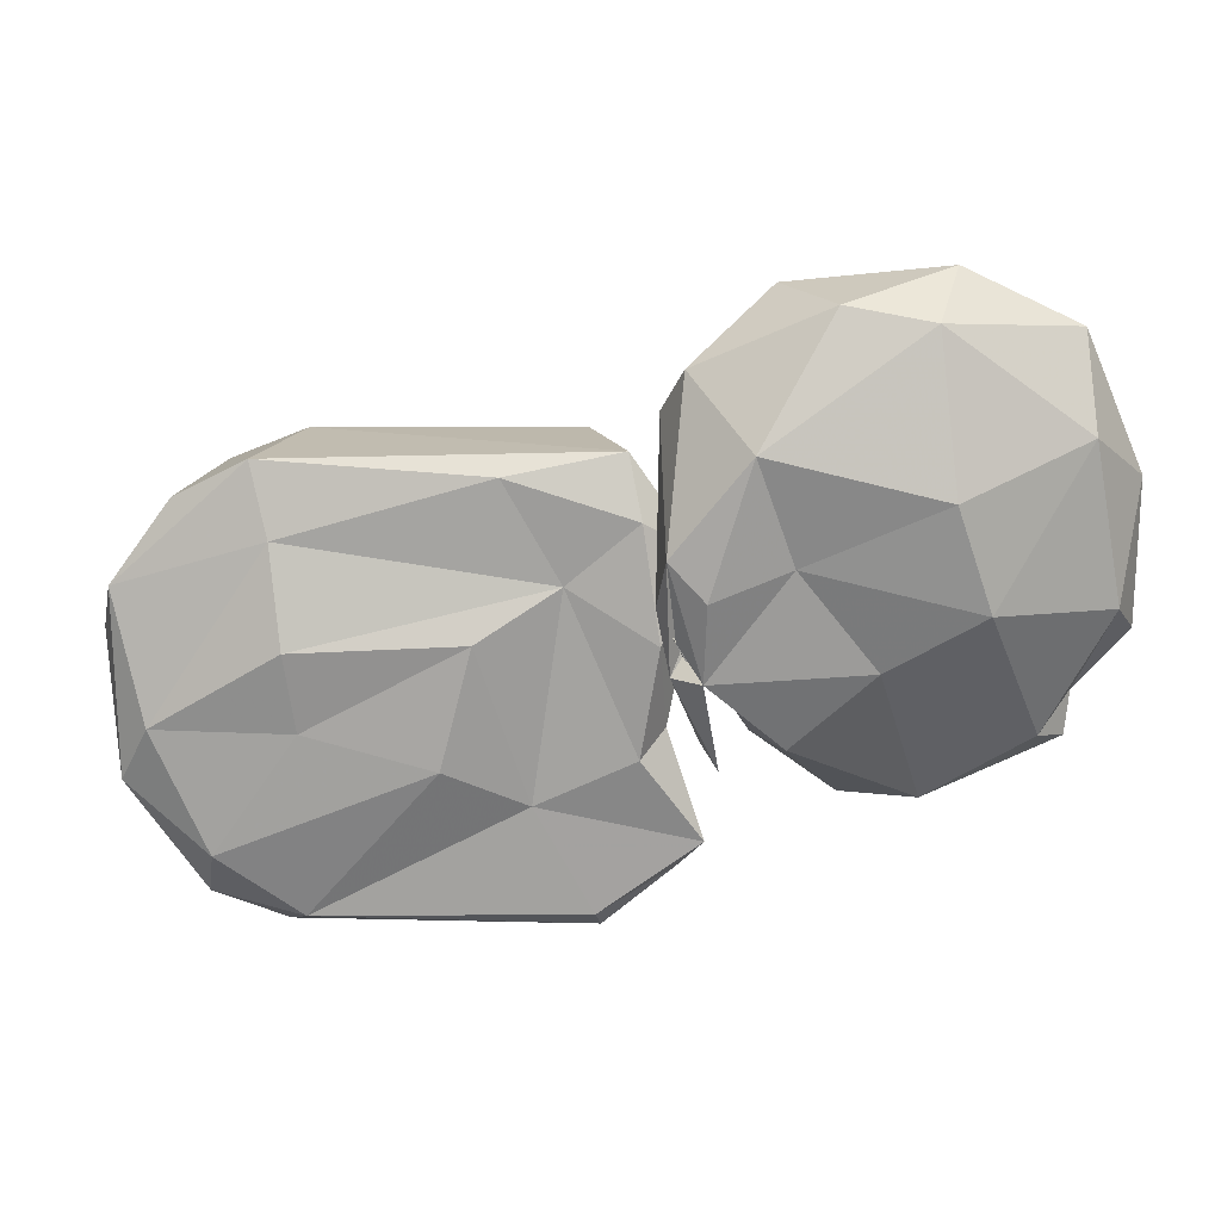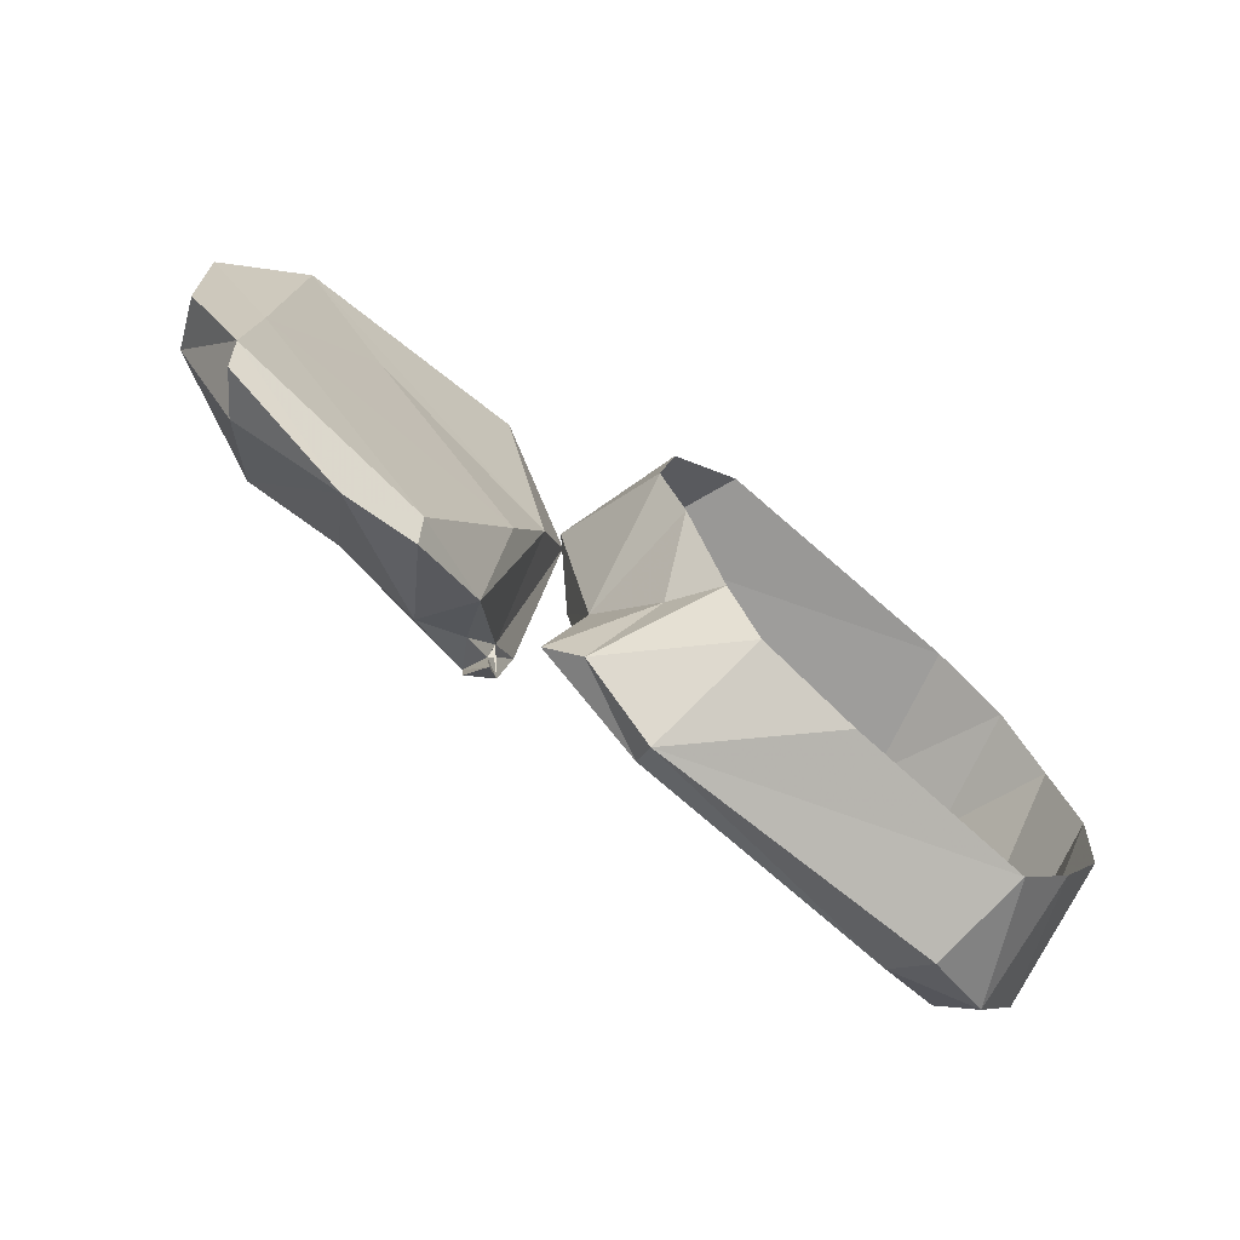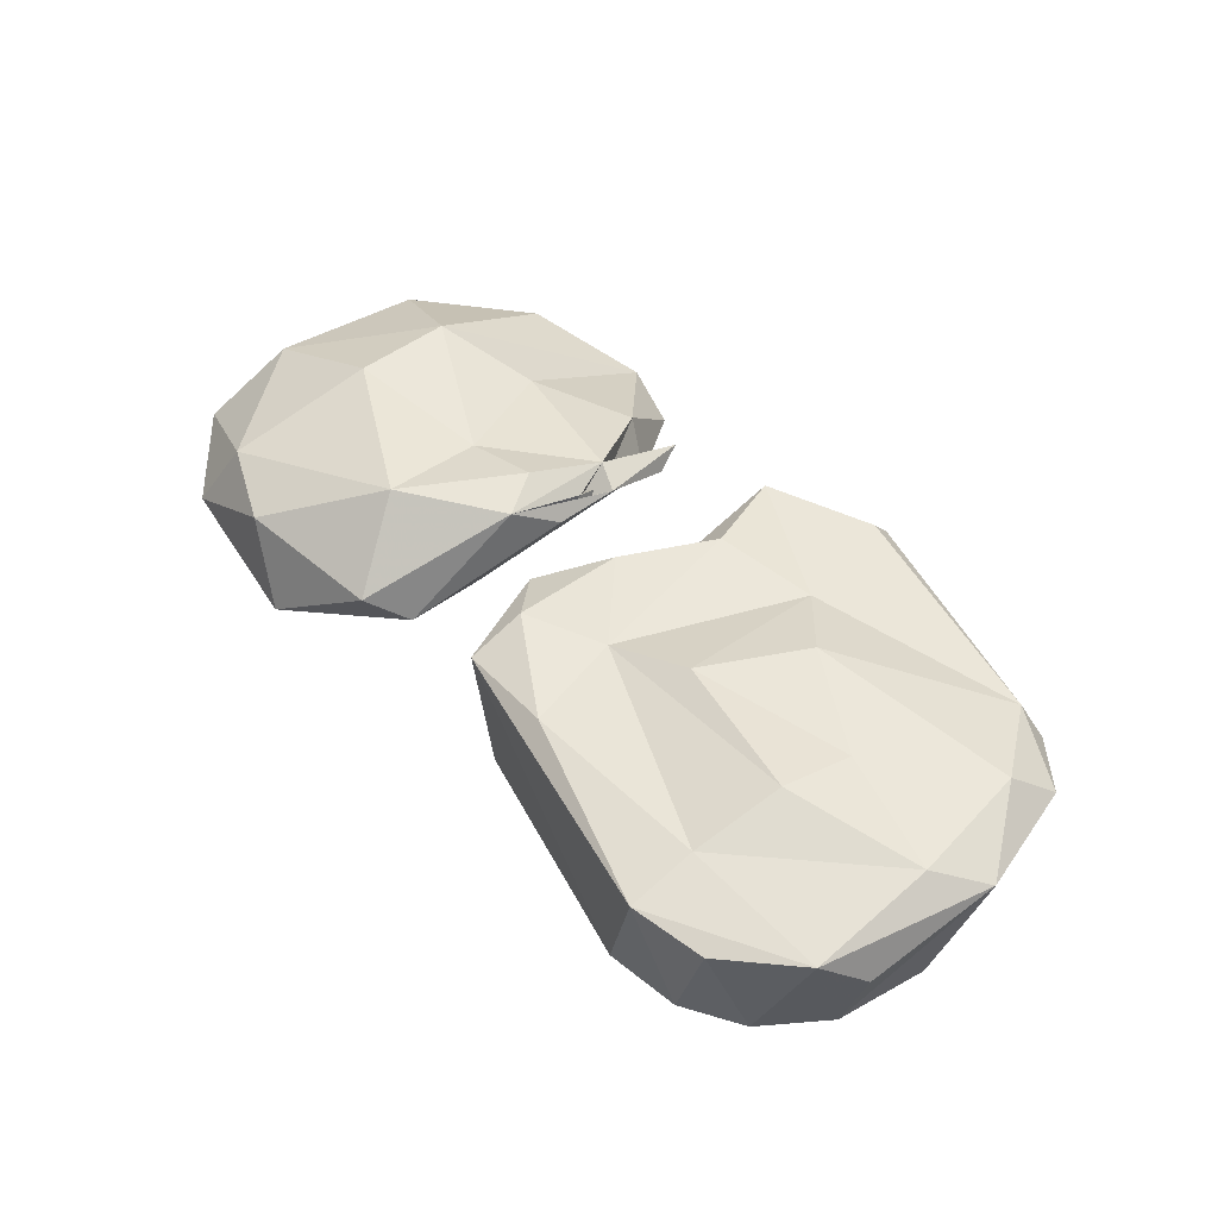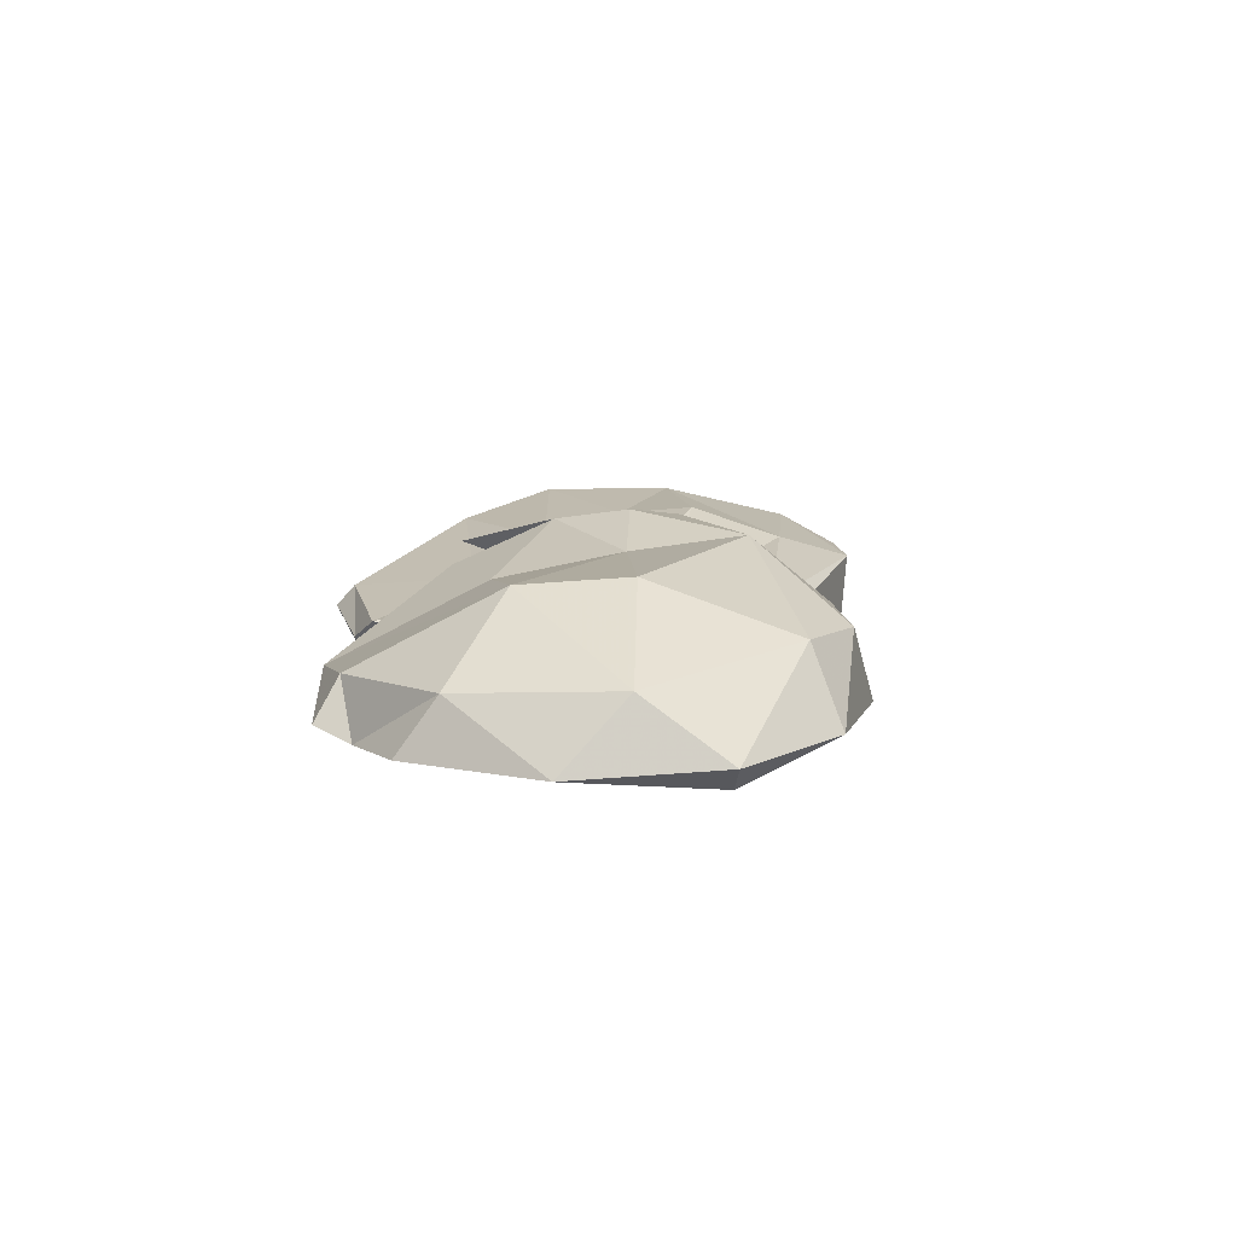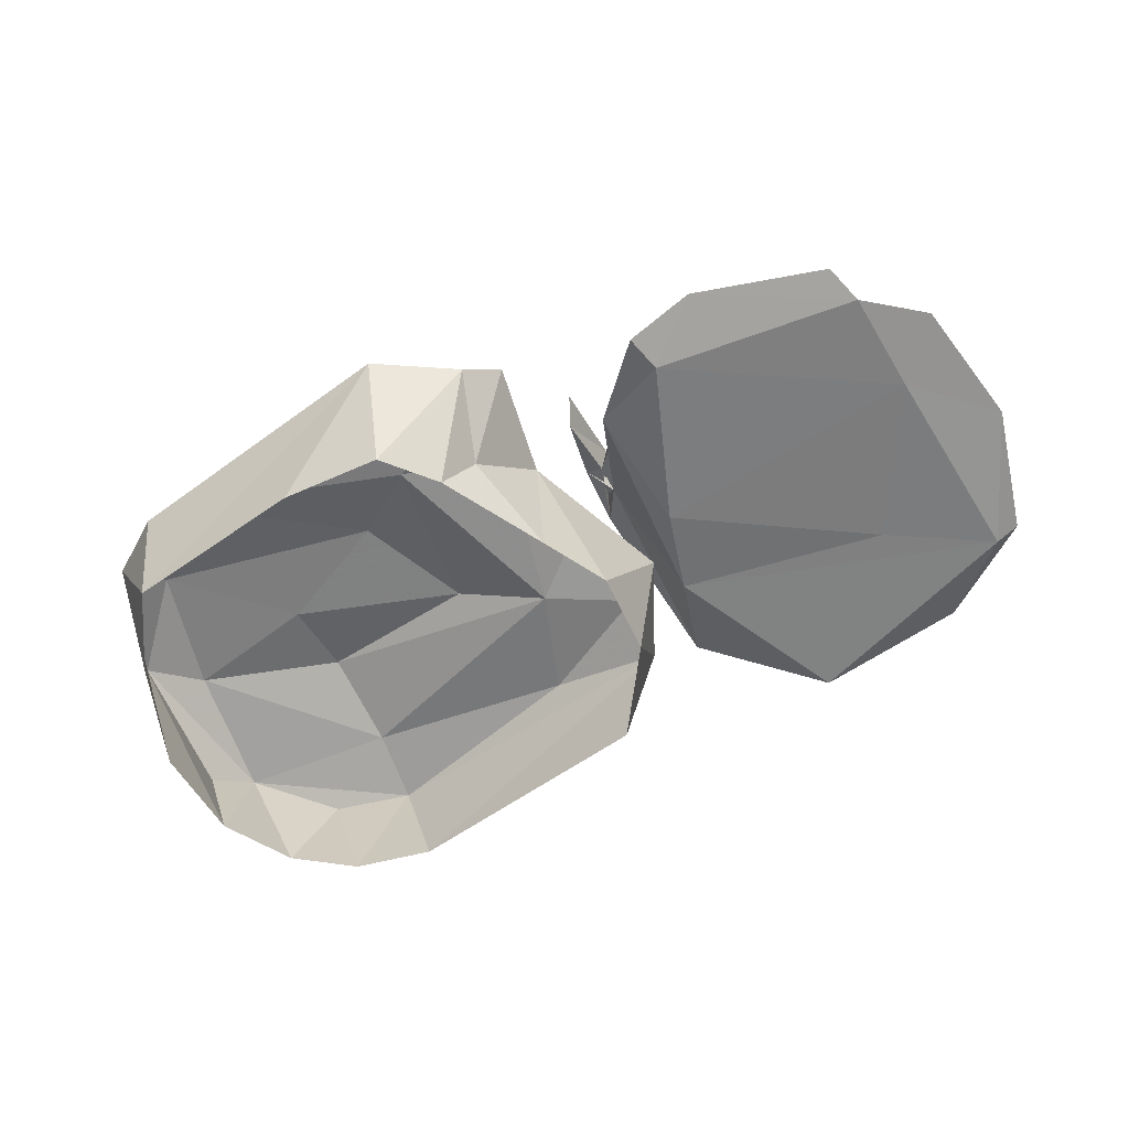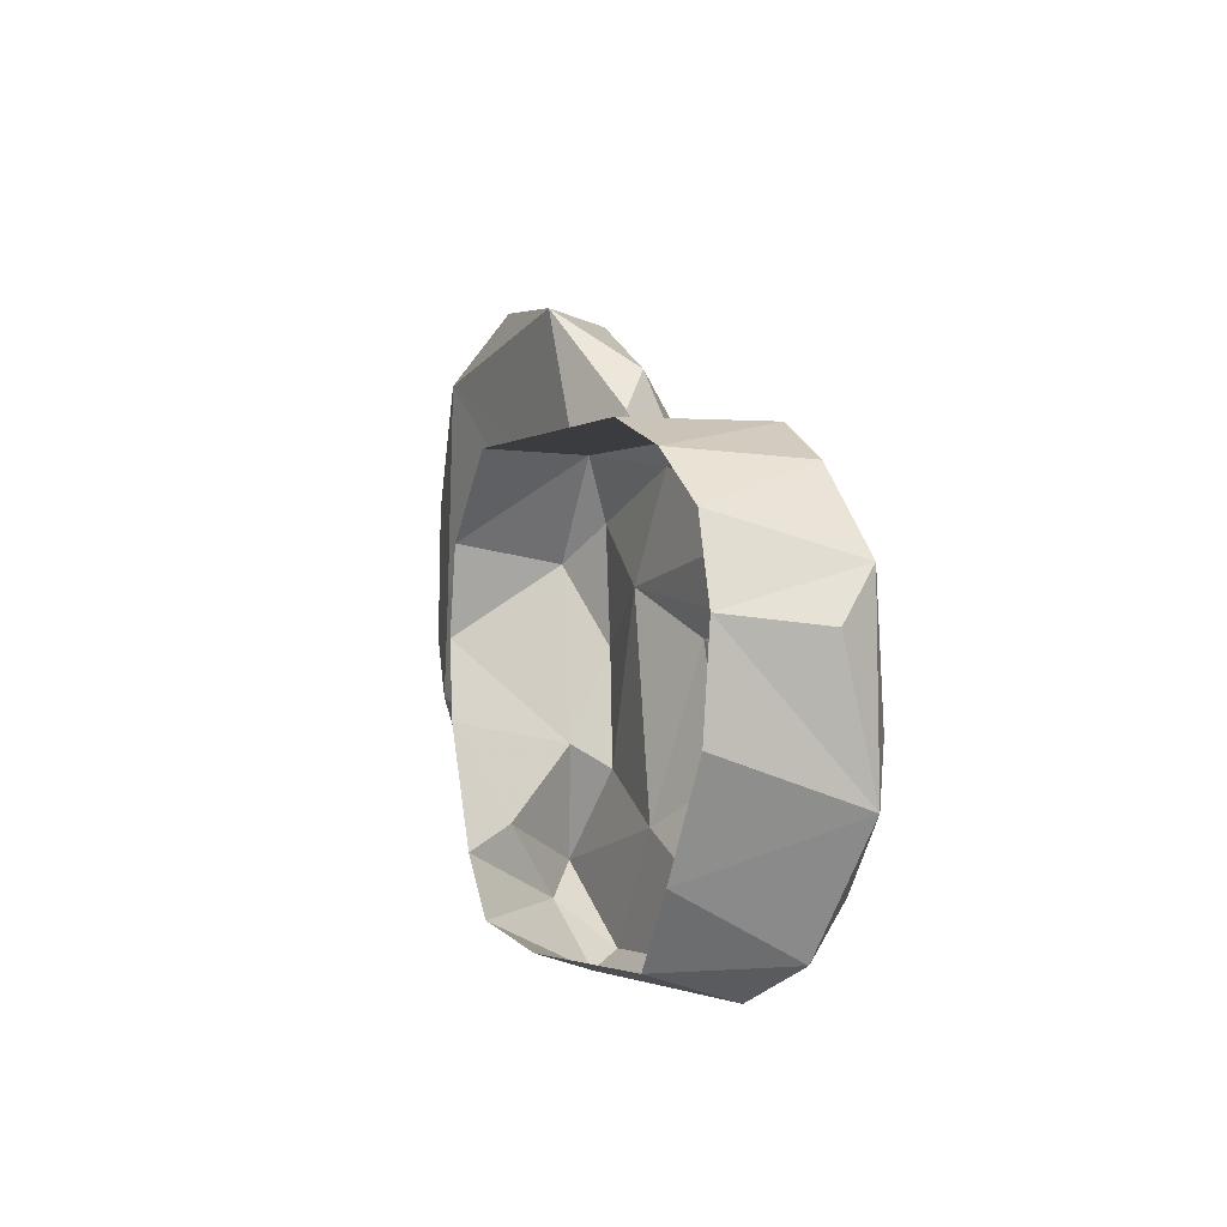
<metadata>
{"format":"obj","ext":"obj","renderer":"f3d","projection":"perspective","resolution":1024,"background":"white","views":[{"elev":16.4,"azim":0.7,"up":"+Y"},{"elev":-69.7,"azim":138.7,"up":"+Y"},{"elev":48.0,"azim":-116.1,"up":"+Z"},{"elev":17.5,"azim":111.7,"up":"+Z"},{"elev":-59.2,"azim":36.5,"up":"+Z"},{"elev":-2.5,"azim":-115.7,"up":"+Y"}]}
</metadata>
<code>
v 40.77 130 0.6095
v 53.83 130 0.2893
v 60.76 131.4 0.1713
v 36.85 134.7 0.1005
v 63.2 135.3 0.07066
v 32.89 141.8 0.1076
v 64.71 137 3.499
v 65.93 143.2 0.06735
v 32.14 148.6 0.1667
v 67.44 148.4 0.5336
v 66.23 154.3 0.3632
v 34.01 154.1 0.4517
v 37.71 157.5 0.09335
v 61.12 159.7 0.05133
v 42.96 159.6 0.09651
v 66.25 141.8 8.224
v 63.8 159.9 8.365
v 41.64 128.1 7.133
v 62.04 128 7.797
v 36.6 130.5 8.316
v 67.08 132.1 7.447
v 31.46 138.6 9.512
v 30.32 147.9 6.618
v 35.29 156.9 8.465
v 68.73 134.4 9.299
v 31.24 151.4 9.213
v 68.4 153.3 8.62
v 40.3 159.5 9.05
v 42.98 129.2 9.597
v 61.71 129.3 9.352
v 57.66 136.9 9.562
v 55.83 158.5 9.762
v 37.25 133.9 11.06
v 51.96 139.8 11.47
v 64.55 140.3 10.37
v 77.01 138.4 10.41
v 82.18 138.1 10.84
v 77.37 140.9 9.686
v 91.15 142.2 10.54
v 54.1 148.2 11.36
v 59.75 151.5 9.552
v 65.83 147.9 10.82
v 91.57 145 9.821
v 33.48 142.5 11.04
v 71.3 143 12.11
v 71.21 151.4 9.746
v 90.78 152.5 9.768
v 95.01 149.3 10.72
v 41.52 154.5 10.32
v 64.68 155.7 9.968
v 42.35 147.8 12.15
v 68.54 157.1 10.18
v 82.95 162 9.851
v 95.06 159 10.89
v 72.69 170.6 9.602
v 89.5 167.4 9.599
v 91.08 168.3 11.51
v 83.37 171.9 11.33
v 43.04 142.3 11.34
v 89.12 143.1 13.15
v 69.76 146.3 15.46
v 65.67 163.2 11.89
v 67.13 166.1 13.83
v 73.48 142.8 15.49
v 93.43 151.6 14.43
v 67.42 149.9 15.8
v 91.42 162.3 15.28
v 76.08 170.2 15.32
v 69.37 141.5 15.85
v 68.19 143.2 14.97
v 78.98 148.1 16.59
v 85.25 152.2 18.43
v 67.65 148 16.17
v 65.47 152.2 16.51
v 66.06 155.5 18.24
v 81.84 169.2 16.15
v 68.32 147.7 17.72
v 66.34 147.9 16.83
v 66.68 150.1 17.11
v 73.7 154.9 17.67
v 68.48 153.1 18.91
v 82.87 159.2 19.03
v 71.18 162 18.81
f 76 83 82
f 80 82 83
f 80 83 81
f 77 80 81
f 63 83 68
f 68 83 76
f 65 67 72
f 67 82 72
f 71 80 77
f 73 79 75
f 66 75 78
f 66 78 77
f 66 77 79
f 61 77 73
f 61 64 77
f 69 77 78
f 64 71 77
f 62 74 75
f 66 79 74
f 60 65 72
f 70 78 73
f 70 73 77
f 58 68 76
f 62 75 63
f 62 66 74
f 45 64 61
f 37 60 72
f 54 57 67
f 48 54 65
f 66 73 75
f 52 66 62
f 45 66 52
f 43 48 65
f 45 61 66
f 39 43 60
f 55 62 63
f 69 70 77
f 57 58 76
f 18 19 29
f 22 33 44
f 29 34 33
f 36 64 45
f 55 58 56
f 41 49 51
f 52 56 53
f 40 41 51
f 47 53 56
f 47 56 54
f 46 52 53
f 71 72 80
f 16 42 35
f 43 65 60
f 6 22 9
f 17 32 50
f 75 79 77
f 32 41 50
f 26 49 28
f 24 26 28
f 37 71 64
f 46 53 47
f 41 42 50
f 16 35 25
f 17 50 27
f 75 81 83
f 57 76 67
f 17 28 32
f 32 49 41
f 38 46 47
f 43 47 48
f 56 58 57
f 37 72 71
f 55 63 68
f 38 47 43
f 44 51 49
f 1 18 20
f 31 41 40
f 5 8 7
f 22 44 26
f 36 45 38
f 34 40 59
f 27 50 42
f 25 31 30
f 44 59 51
f 29 30 31
f 25 35 31
f 20 33 22
f 3 5 21
f 22 26 23
f 18 29 20
f 63 75 83
f 19 30 29
f 73 74 79
f 21 25 30
f 19 21 30
f 4 22 6
f 11 17 27
f 12 26 24
f 54 67 65
f 38 45 46
f 10 27 16
f 52 55 56
f 13 28 15
f 10 11 27
f 9 23 26
f 35 42 41
f 31 35 41
f 40 51 59
f 31 40 34
f 16 27 42
f 7 8 16
f 13 24 28
f 11 14 17
f 3 21 19
f 28 49 32
f 61 73 66
f 1 19 18
f 45 52 46
f 9 22 23
f 52 62 55
f 29 31 34
f 75 77 81
f 1 2 19
f 33 34 59
f 12 24 13
f 14 15 17
f 36 38 37
f 37 43 39
f 1 20 4
f 7 16 25
f 9 26 12
f 36 37 64
f 54 56 57
f 5 7 21
f 47 54 48
f 72 82 80
f 8 10 16
f 7 25 21
f 55 68 58
f 26 44 49
f 74 78 75
f 4 20 22
f 69 78 70
f 15 28 17
f 37 38 43
f 2 3 19
f 67 76 82
f 73 78 74
f 33 59 44
f 37 39 60
f 20 29 33

</code>
